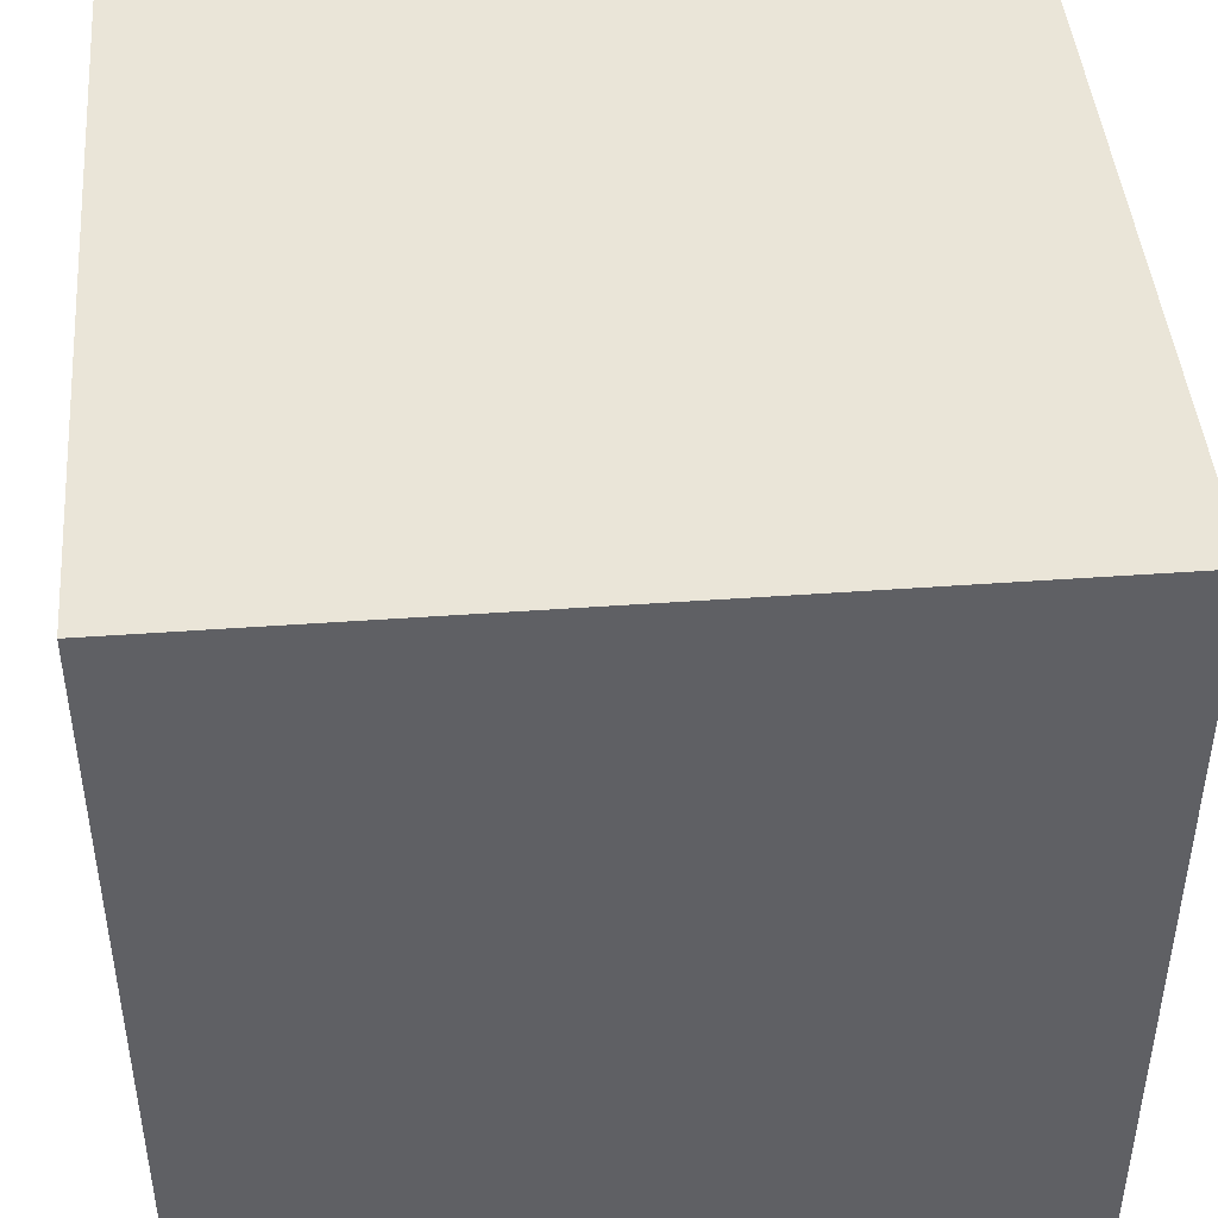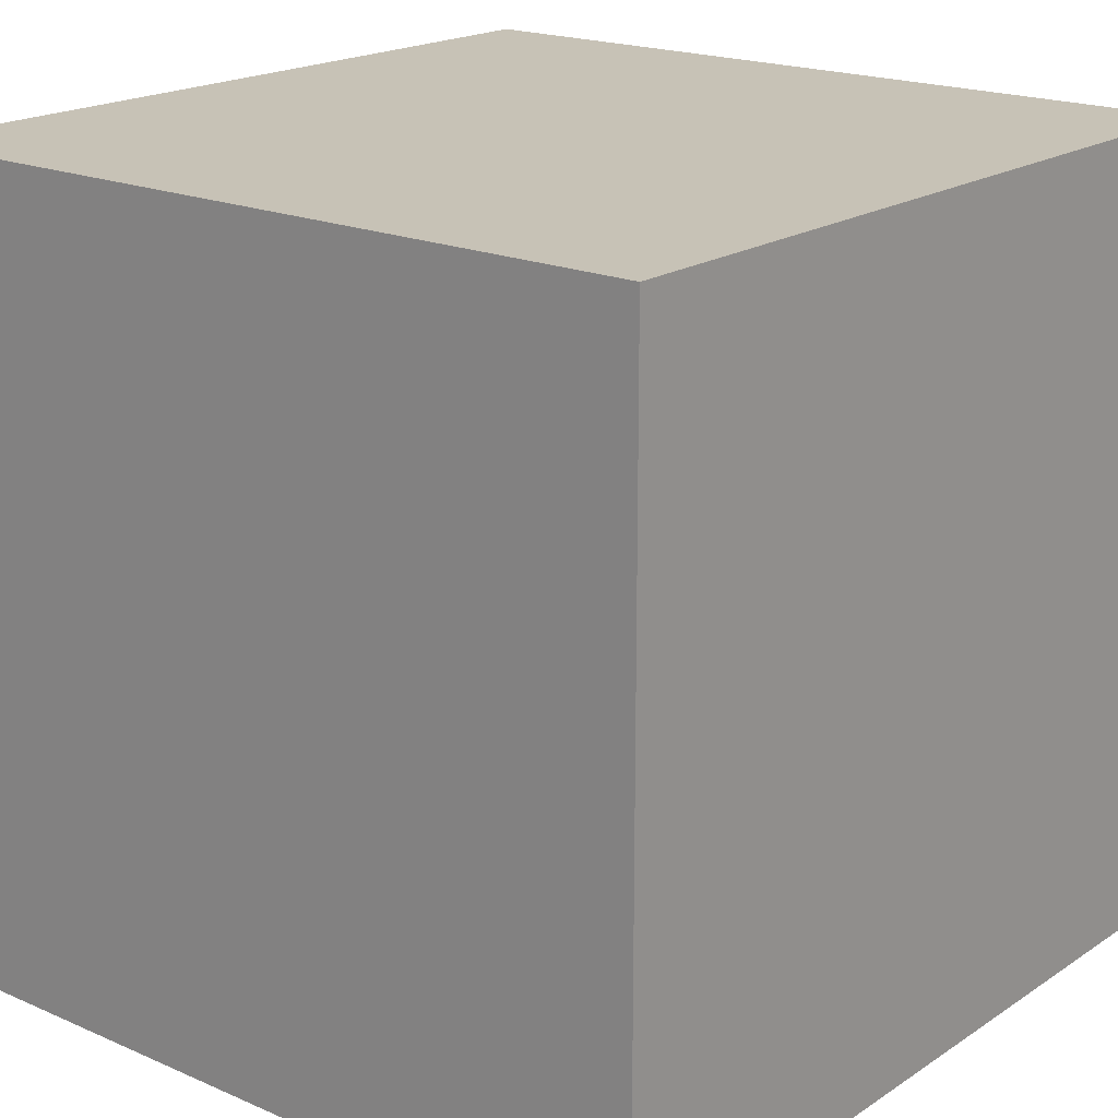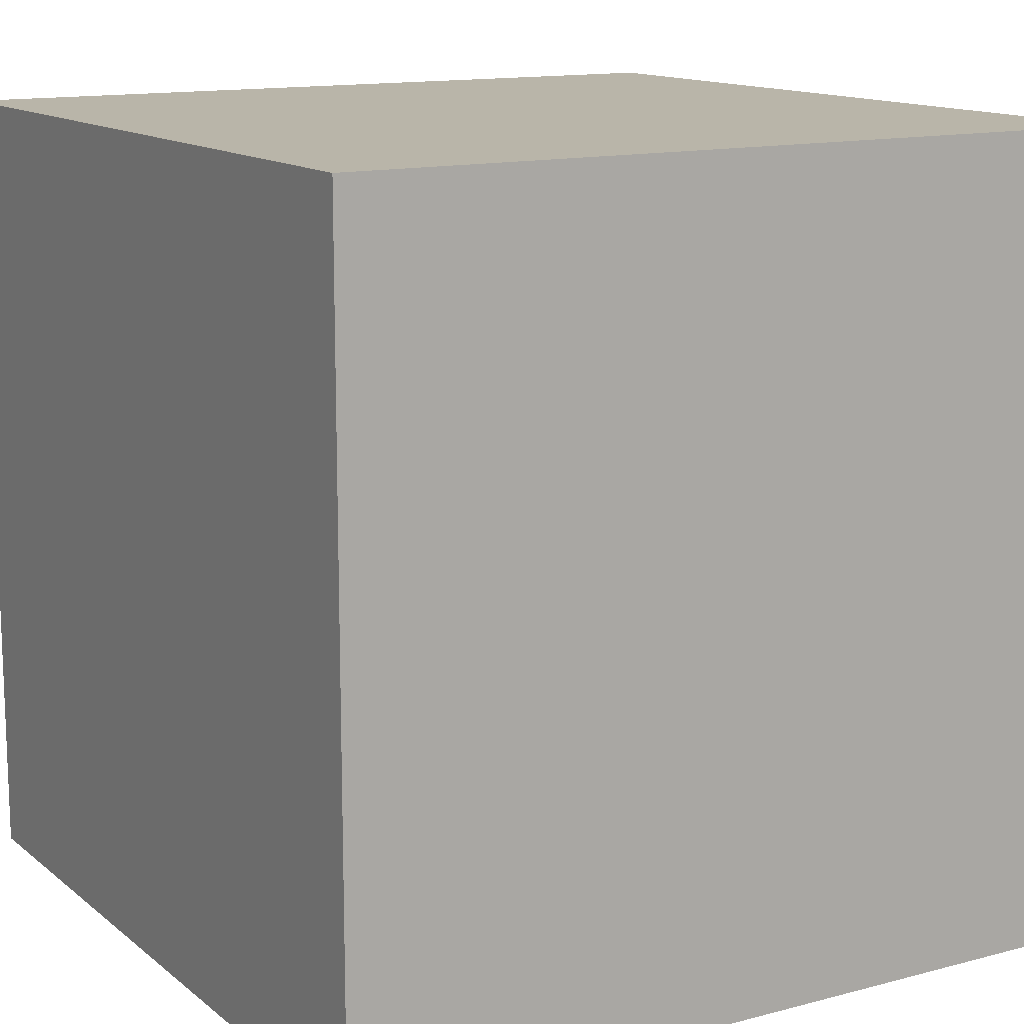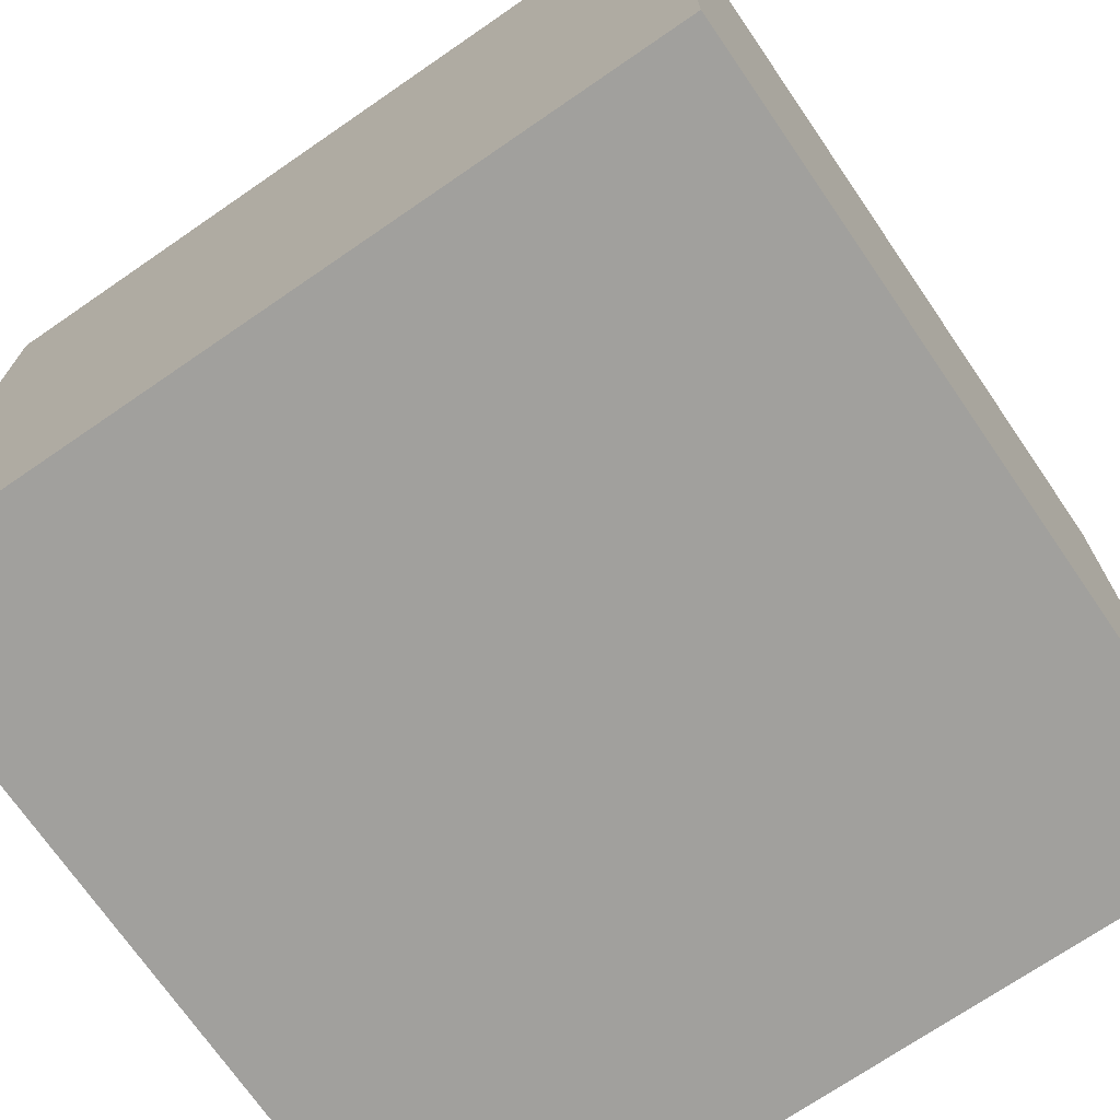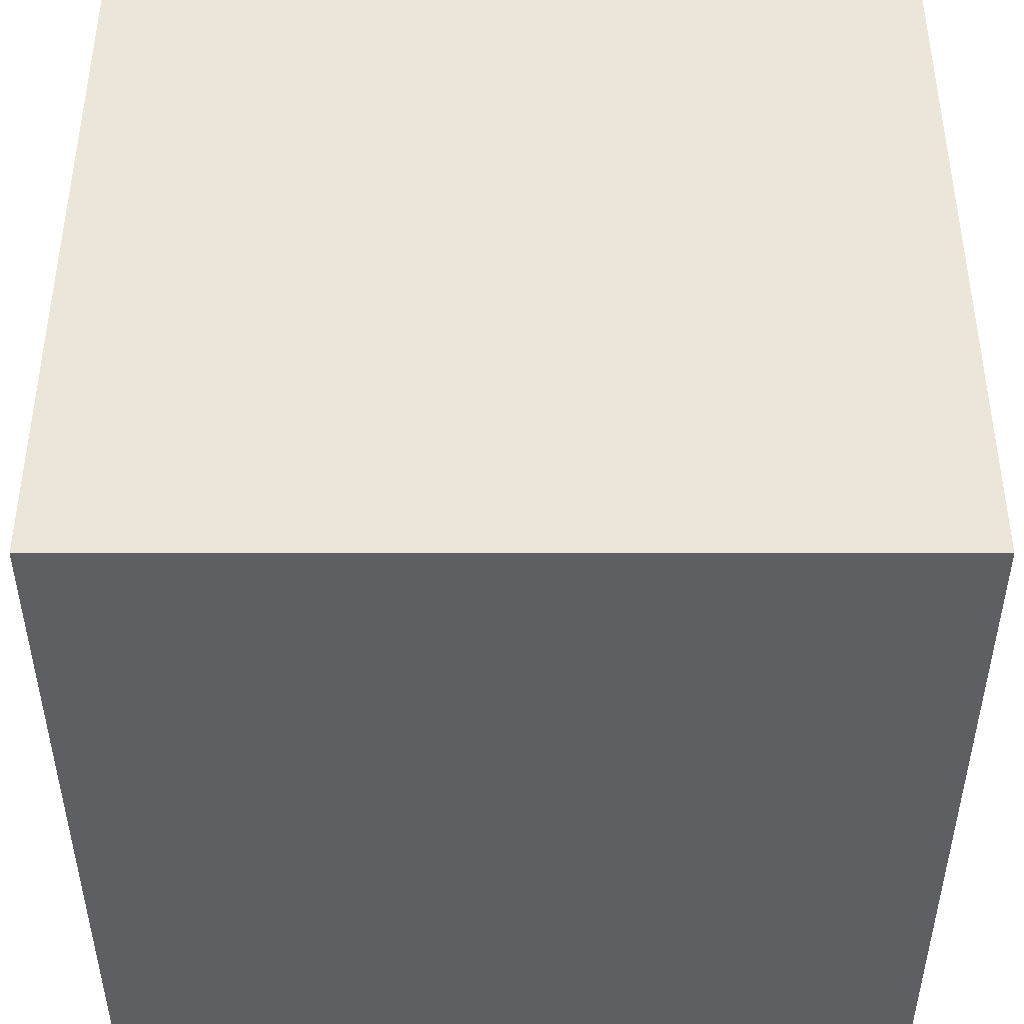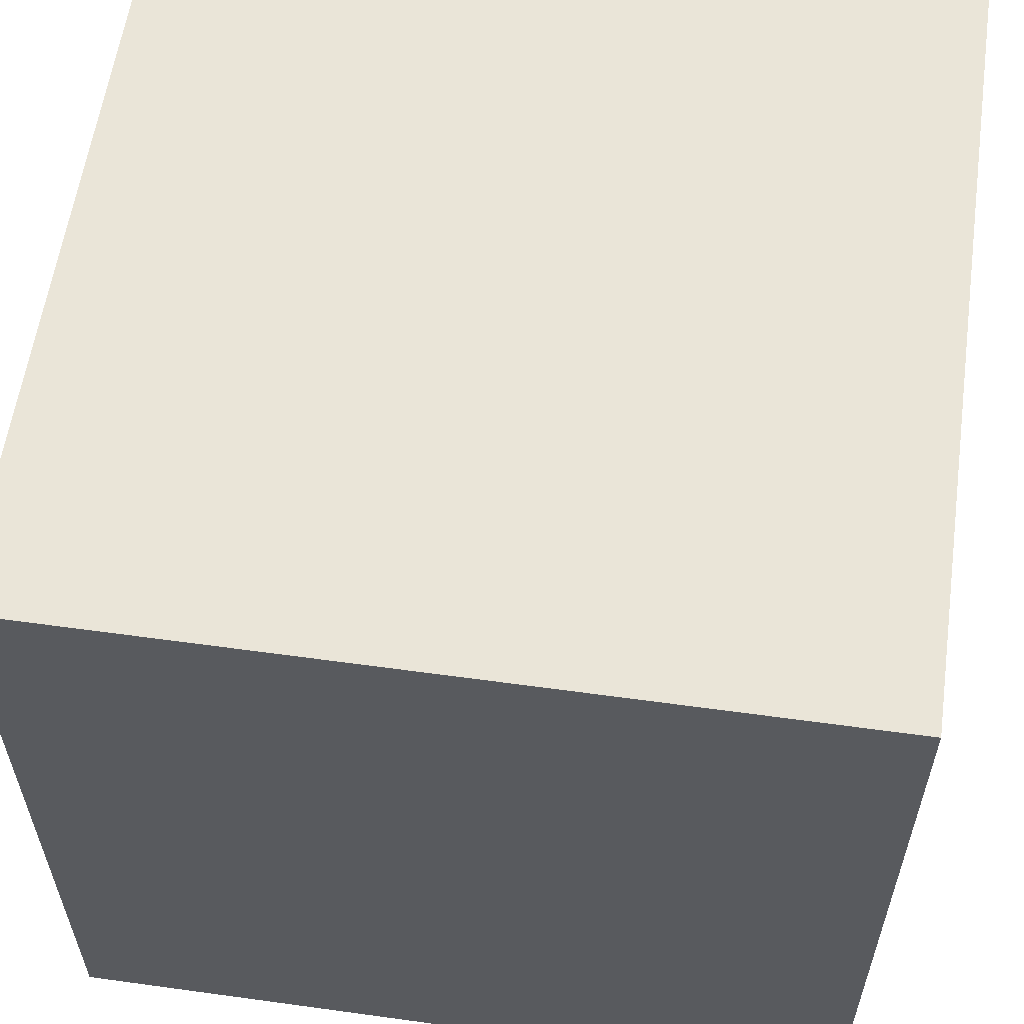
<metadata>
{"format":"obj","ext":"obj","renderer":"f3d","projection":"perspective","resolution":1024,"background":"white","views":[{"elev":44.7,"azim":175.2,"up":"+Z"},{"elev":19.2,"azim":129.3,"up":"+Y"},{"elev":13.4,"azim":-120.8,"up":"+Y"},{"elev":-71.7,"azim":-145.5,"up":"+Y"},{"elev":-41.7,"azim":-90.0,"up":"+Z"},{"elev":58.7,"azim":-81.9,"up":"+Z"}]}
</metadata>
<code>
o Cube
v 0.0325 0.0325 -0.0325
v 0.0325 -0.0325 -0.0325
v 0.0325 0.0325 0.0325
v 0.0325 -0.0325 0.0325
v -0.0325 0.0325 -0.0325
v -0.0325 -0.0325 -0.0325
v -0.0325 0.0325 0.0325
v -0.0325 -0.0325 0.0325
f 1 5 7 3
f 4 3 7 8
f 8 7 5 6
f 6 2 4 8
f 2 1 3 4
f 6 5 1 2

</code>
